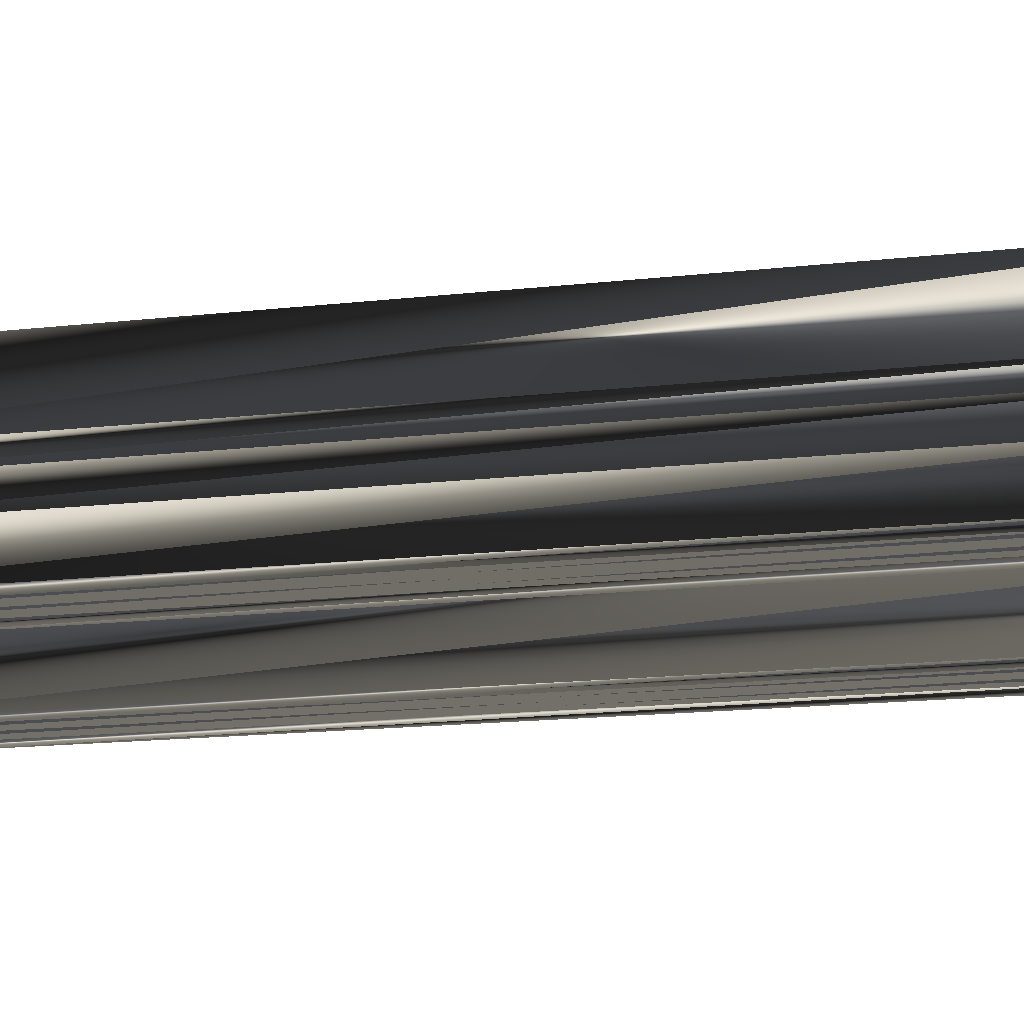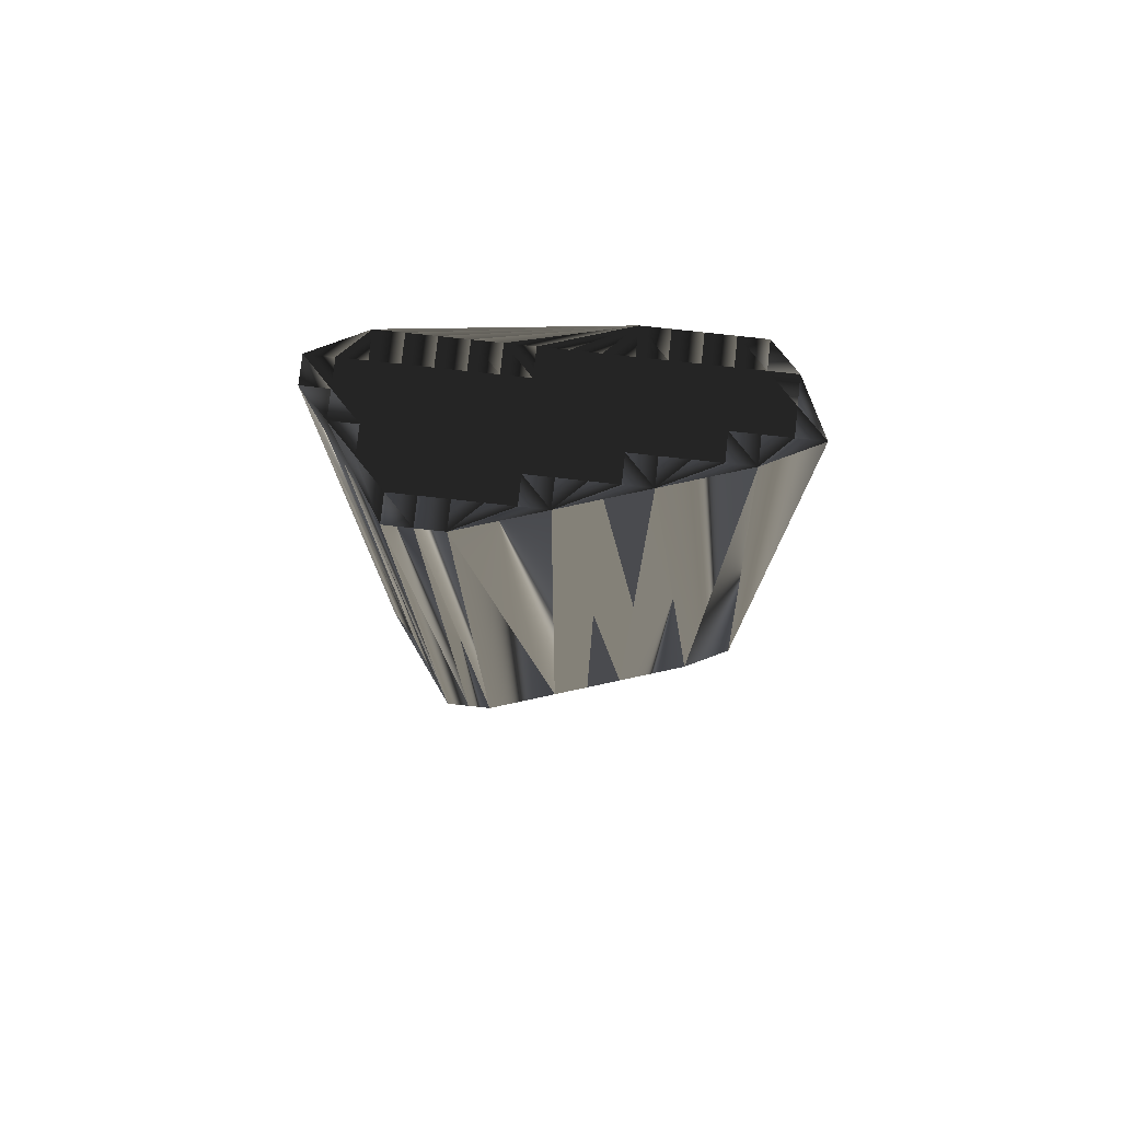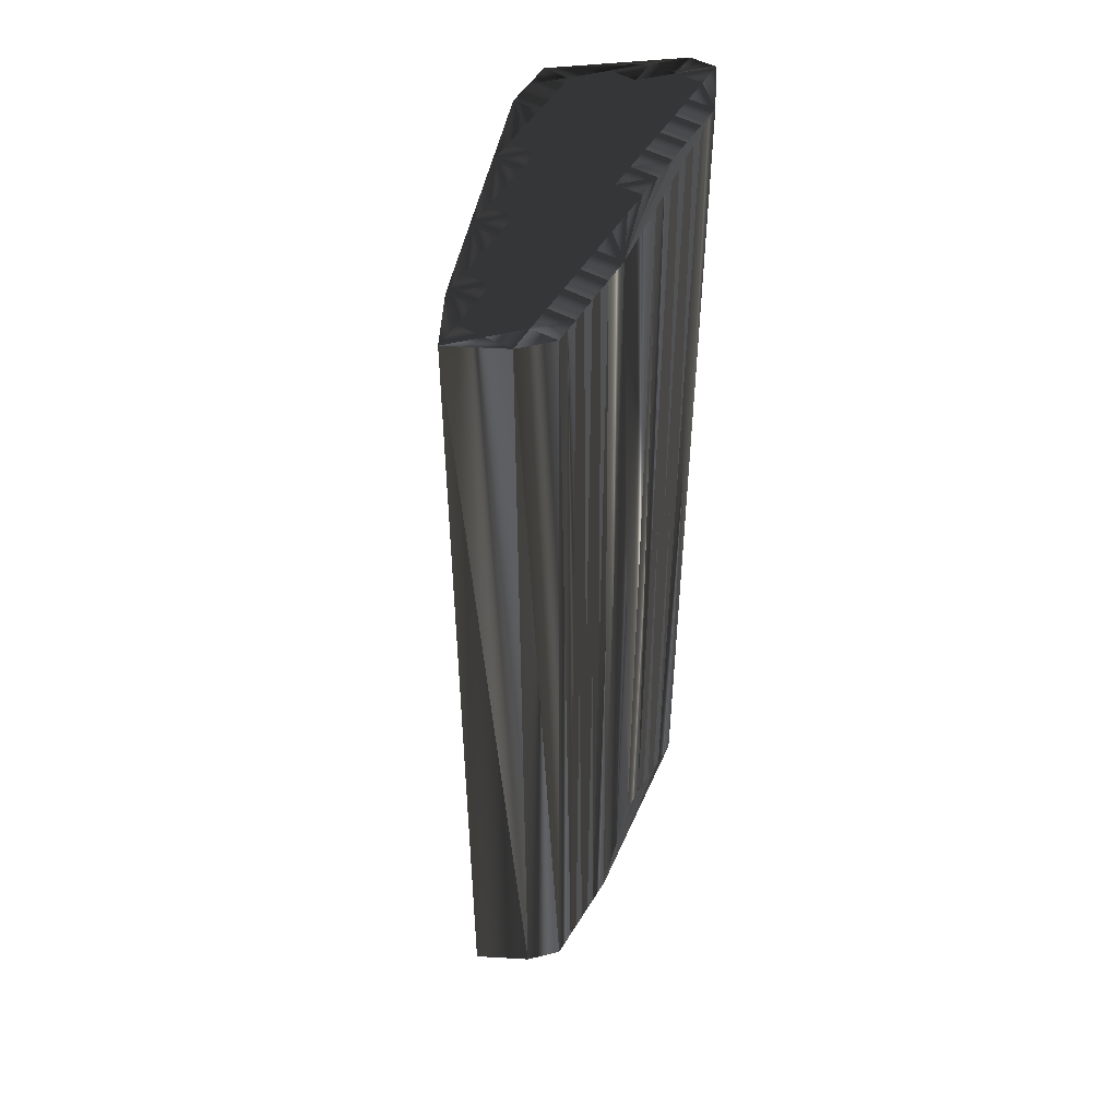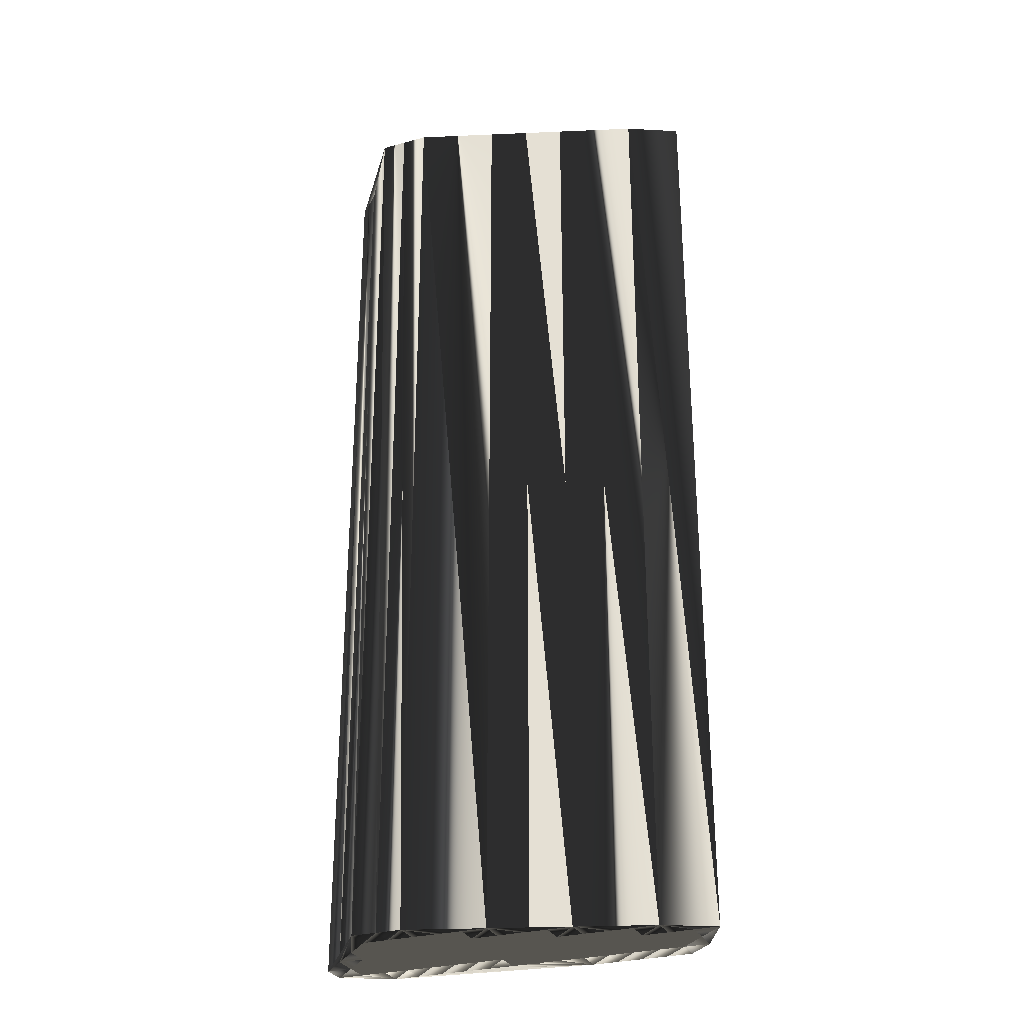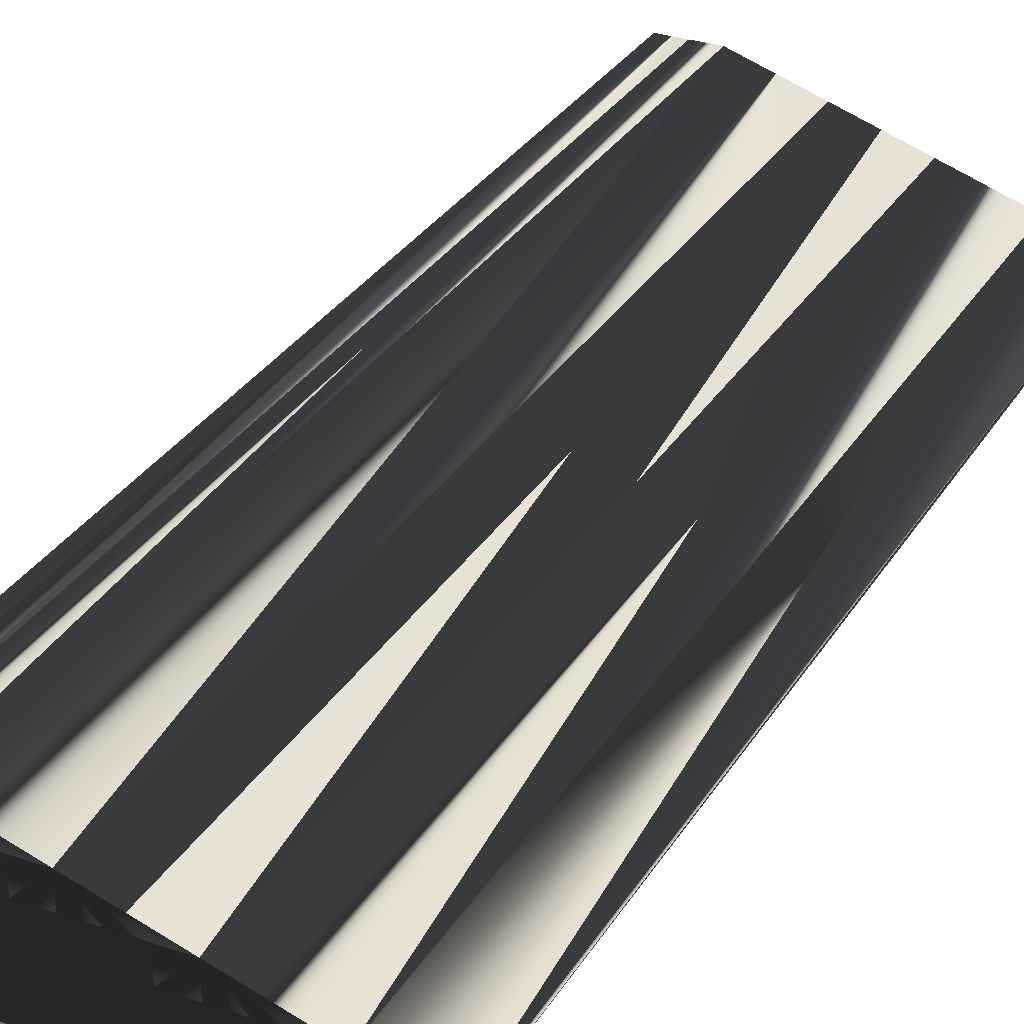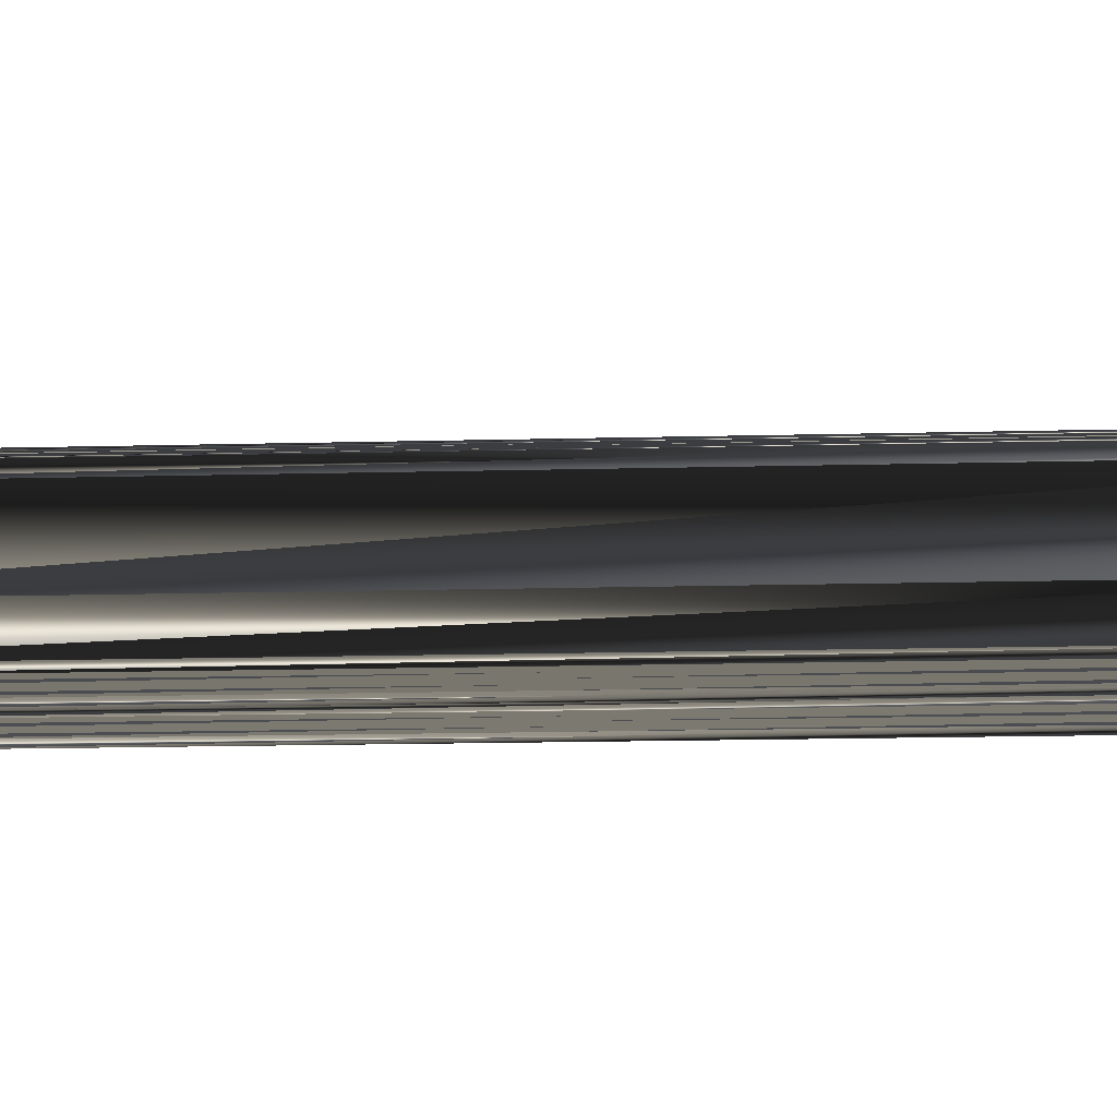
<metadata>
{"format":"obj","ext":"obj","renderer":"f3d","projection":"perspective","resolution":1024,"background":"white","views":[{"elev":-15.1,"azim":104.2,"up":"+Y"},{"elev":77.9,"azim":-173.7,"up":"+Z"},{"elev":50.7,"azim":-59.8,"up":"+Z"},{"elev":-29.2,"azim":-157.9,"up":"+Z"},{"elev":30.5,"azim":-153.9,"up":"+Y"},{"elev":-15.4,"azim":-86.8,"up":"+Y"}]}
</metadata>
<code>
v 29.67 451 0
v 30.47 449.4 0
v 30.47 450.2 0
v 30.47 451 0
v 31.27 448.6 0
v 31.27 449.4 0
v 31.27 450.2 0
v 31.27 451 0
v 31.27 451.8 0
v 32.07 448.6 0
v 32.07 449.4 0
v 32.07 450.2 0
v 32.07 451 0
v 32.07 451.8 0
v 32.87 448.6 0
v 32.87 449.4 0
v 32.87 450.2 0
v 32.87 451 0
v 32.87 451.8 0
v 33.67 448.6 0
v 33.67 449.4 0
v 33.67 450.2 0
v 33.67 451 0
v 33.67 451.8 0
v 33.67 452.6 0
v 34.47 448.6 0
v 34.47 449.4 0
v 34.47 450.2 0
v 34.47 451 0
v 34.47 451.8 0
v 34.47 452.6 0
v 35.27 449.4 0
v 35.27 450.2 0
v 35.27 451 0
v 35.27 451.8 0
v 35.27 452.6 0
v 36.07 449.4 0
v 36.07 450.2 0
v 36.07 451 0
v 36.07 451.8 0
v 36.07 452.6 0
v 36.07 453.4 0
v 36.87 449.4 0
v 36.87 450.2 0
v 36.87 451 0
v 36.87 451.8 0
v 36.87 452.6 0
v 36.87 453.4 0
v 37.67 449.4 0
v 37.67 450.2 0
v 37.67 451 0
v 37.67 451.8 0
v 37.67 452.6 0
v 37.67 453.4 0
v 38.47 449.4 0
v 38.47 450.2 0
v 38.47 451 0
v 38.47 451.8 0
v 38.47 452.6 0
v 38.47 453.4 0
v 38.47 454.2 0
v 39.27 449.4 0
v 39.27 450.2 0
v 39.27 451 0
v 39.27 451.8 0
v 39.27 452.6 0
v 39.27 453.4 0
v 39.27 454.2 0
v 40.07 449.4 0
v 40.07 450.2 0
v 40.07 451 0
v 40.07 451.8 0
v 40.07 452.6 0
v 40.07 453.4 0
v 40.07 454.2 0
v 40.87 449.4 0
v 40.87 450.2 0
v 40.87 451 0
v 40.87 451.8 0
v 40.87 452.6 0
v 41.67 450.2 0
v 41.67 451 0
v 41.67 451.8 0
v 42.47 450.2 0
v 42.47 451 0
v 29.67 451 30
v 30.47 449.4 30
v 30.47 450.2 30
v 30.47 451 30
v 31.27 448.6 30
v 31.27 449.4 30
v 31.27 450.2 30
v 31.27 451 30
v 31.27 451.8 30
v 32.07 448.6 30
v 32.07 449.4 30
v 32.07 450.2 30
v 32.07 451 30
v 32.07 451.8 30
v 32.87 448.6 30
v 32.87 449.4 30
v 32.87 450.2 30
v 32.87 451 30
v 32.87 451.8 30
v 33.67 448.6 30
v 33.67 449.4 30
v 33.67 450.2 30
v 33.67 451 30
v 33.67 451.8 30
v 33.67 452.6 30
v 34.47 448.6 30
v 34.47 449.4 30
v 34.47 450.2 30
v 34.47 451 30
v 34.47 451.8 30
v 34.47 452.6 30
v 35.27 449.4 30
v 35.27 450.2 30
v 35.27 451 30
v 35.27 451.8 30
v 35.27 452.6 30
v 36.07 449.4 30
v 36.07 450.2 30
v 36.07 451 30
v 36.07 451.8 30
v 36.07 452.6 30
v 36.07 453.4 30
v 36.87 449.4 30
v 36.87 450.2 30
v 36.87 451 30
v 36.87 451.8 30
v 36.87 452.6 30
v 36.87 453.4 30
v 37.67 449.4 30
v 37.67 450.2 30
v 37.67 451 30
v 37.67 451.8 30
v 37.67 452.6 30
v 37.67 453.4 30
v 38.47 449.4 30
v 38.47 450.2 30
v 38.47 451 30
v 38.47 451.8 30
v 38.47 452.6 30
v 38.47 453.4 30
v 38.47 454.2 30
v 39.27 449.4 30
v 39.27 450.2 30
v 39.27 451 30
v 39.27 451.8 30
v 39.27 452.6 30
v 39.27 453.4 30
v 39.27 454.2 30
v 40.07 449.4 30
v 40.07 450.2 30
v 40.07 451 30
v 40.07 451.8 30
v 40.07 452.6 30
v 40.07 453.4 30
v 40.07 454.2 30
v 40.87 449.4 30
v 40.87 450.2 30
v 40.87 451 30
v 40.87 451.8 30
v 40.87 452.6 30
v 41.67 450.2 30
v 41.67 451 30
v 41.67 451.8 30
v 42.47 450.2 30
v 42.47 451 30
f 18 19 14
f 21 27 22
f 39 35 34
f 17 13 12
f 18 23 19
f 32 28 27
f 16 20 21
f 12 16 17
f 25 9 14
f 11 15 16
f 13 17 18
f 26 32 27
f 38 39 34
f 24 30 25
f 12 11 16
f 28 22 27
f 30 31 25
f 18 14 13
f 31 42 25
f 4 9 1
f 36 35 40
f 36 41 42
f 42 48 61
f 67 60 66
f 46 45 51
f 61 48 54
f 79 83 80
f 53 58 59
f 42 41 47
f 44 45 39
f 66 60 59
f 43 44 38
f 58 64 65
f 21 26 27
f 82 79 78
f 37 43 38
f 6 5 10
f 7 6 11
f 6 10 11
f 11 10 15
f 20 26 21
f 15 20 16
f 16 21 17
f 28 32 33
f 59 58 65
f 37 38 33
f 29 34 30
f 21 22 17
f 26 37 32
f 32 37 33
f 63 56 62
f 43 37 26
f 58 52 57
f 39 45 40
f 1 2 3
f 12 7 11
f 3 2 6
f 6 2 5
f 12 8 7
f 7 3 6
f 30 34 35
f 22 18 17
f 4 3 7
f 8 9 4
f 4 1 3
f 13 9 8
f 8 4 7
f 14 9 13
f 13 8 12
f 18 22 23
f 19 25 14
f 22 28 23
f 23 24 19
f 24 29 30
f 24 25 19
f 24 23 29
f 31 35 36
f 30 35 31
f 31 36 42
f 36 40 41
f 41 40 46
f 47 52 53
f 46 47 41
f 23 28 29
f 29 28 33
f 29 33 34
f 34 33 38
f 38 44 39
f 39 40 35
f 50 44 49
f 45 46 40
f 46 52 47
f 47 53 48
f 45 44 50
f 52 58 53
f 51 45 50
f 59 65 66
f 71 64 70
f 73 72 79
f 42 47 48
f 54 53 59
f 60 61 54
f 54 48 53
f 67 73 74
f 60 54 59
f 60 67 61
f 61 67 68
f 67 66 73
f 72 66 65
f 68 67 74
f 74 73 80
f 68 74 75
f 75 74 80
f 78 79 72
f 72 73 66
f 82 84 85
f 79 80 73
f 75 80 83
f 75 83 85
f 77 81 78
f 62 56 55
f 65 71 72
f 70 77 71
f 71 78 72
f 81 82 78
f 77 78 71
f 85 83 82
f 82 83 79
f 56 51 50
f 49 44 43
f 57 52 51
f 51 52 46
f 64 58 57
f 55 56 50
f 55 50 49
f 64 71 65
f 64 63 70
f 49 43 26
f 63 69 70
f 55 49 26
f 63 57 56
f 56 57 51
f 69 76 70
f 62 55 26
f 64 57 63
f 63 62 69
f 76 77 70
f 69 62 26
f 84 81 76
f 76 69 26
f 84 82 81
f 81 77 76
f 104 103 99
f 112 106 107
f 120 124 119
f 98 102 97
f 108 103 104
f 113 117 112
f 105 101 106
f 101 97 102
f 94 110 99
f 100 96 101
f 102 98 103
f 117 111 112
f 124 123 119
f 115 109 110
f 96 97 101
f 107 113 112
f 116 115 110
f 99 103 98
f 127 116 110
f 94 89 86
f 120 121 125
f 126 121 127
f 133 127 146
f 145 152 151
f 130 131 136
f 133 146 139
f 168 164 165
f 143 138 144
f 126 127 132
f 130 129 124
f 145 151 144
f 129 128 123
f 149 143 150
f 111 106 112
f 164 167 163
f 128 122 123
f 90 91 95
f 91 92 96
f 95 91 96
f 95 96 100
f 111 105 106
f 105 100 101
f 106 101 102
f 117 113 118
f 143 144 150
f 123 122 118
f 119 114 115
f 107 106 102
f 122 111 117
f 122 117 118
f 141 148 147
f 122 128 111
f 137 143 142
f 130 124 125
f 87 86 88
f 92 97 96
f 87 88 91
f 87 91 90
f 93 97 92
f 88 92 91
f 119 115 120
f 103 107 102
f 88 89 92
f 94 93 89
f 86 89 88
f 94 98 93
f 89 93 92
f 94 99 98
f 93 98 97
f 107 103 108
f 110 104 99
f 113 107 108
f 109 108 104
f 114 109 115
f 110 109 104
f 108 109 114
f 120 116 121
f 120 115 116
f 121 116 127
f 125 121 126
f 125 126 131
f 137 132 138
f 132 131 126
f 113 108 114
f 113 114 118
f 118 114 119
f 118 119 123
f 129 123 124
f 125 124 120
f 129 135 134
f 131 130 125
f 137 131 132
f 138 132 133
f 129 130 135
f 143 137 138
f 130 136 135
f 150 144 151
f 149 156 155
f 157 158 164
f 132 127 133
f 138 139 144
f 146 145 139
f 133 139 138
f 158 152 159
f 139 145 144
f 152 145 146
f 152 146 153
f 151 152 158
f 151 157 150
f 152 153 159
f 158 159 165
f 159 153 160
f 159 160 165
f 164 163 157
f 158 157 151
f 169 167 170
f 165 164 158
f 165 160 168
f 168 160 170
f 166 162 163
f 141 147 140
f 156 150 157
f 162 155 156
f 163 156 157
f 167 166 163
f 163 162 156
f 168 170 167
f 168 167 164
f 136 141 135
f 129 134 128
f 137 142 136
f 137 136 131
f 143 149 142
f 141 140 135
f 135 140 134
f 156 149 150
f 148 149 155
f 128 134 111
f 154 148 155
f 134 140 111
f 142 148 141
f 142 141 136
f 161 154 155
f 140 147 111
f 142 149 148
f 147 148 154
f 162 161 155
f 147 154 111
f 166 169 161
f 154 161 111
f 167 169 166
f 162 166 161
f 1 86 2
f 2 87 86
f 2 87 5
f 5 90 87
f 5 90 10
f 10 95 90
f 10 95 15
f 15 100 95
f 15 100 20
f 20 105 100
f 20 105 26
f 26 111 105
f 26 111 49
f 49 134 111
f 49 134 55
f 55 140 134
f 55 140 62
f 62 147 140
f 62 147 69
f 69 154 147
f 69 154 76
f 76 161 154
f 76 161 84
f 84 169 161
f 84 169 85
f 85 170 169
f 85 170 83
f 83 168 170
f 83 168 75
f 75 160 168
f 75 160 68
f 68 153 160
f 68 153 61
f 61 146 153
f 61 146 42
f 42 127 146
f 42 127 25
f 25 110 127
f 25 110 9
f 9 94 110
f 9 94 1
f 1 86 94

</code>
